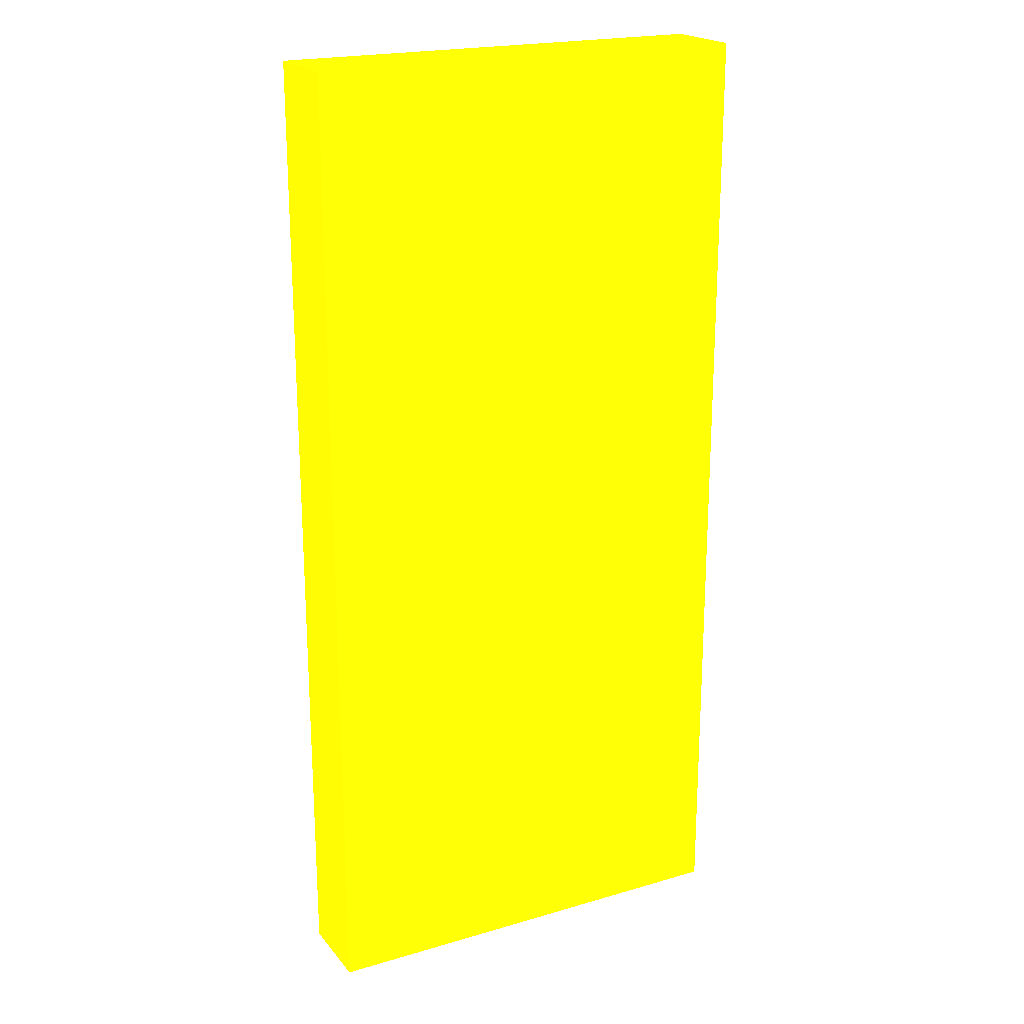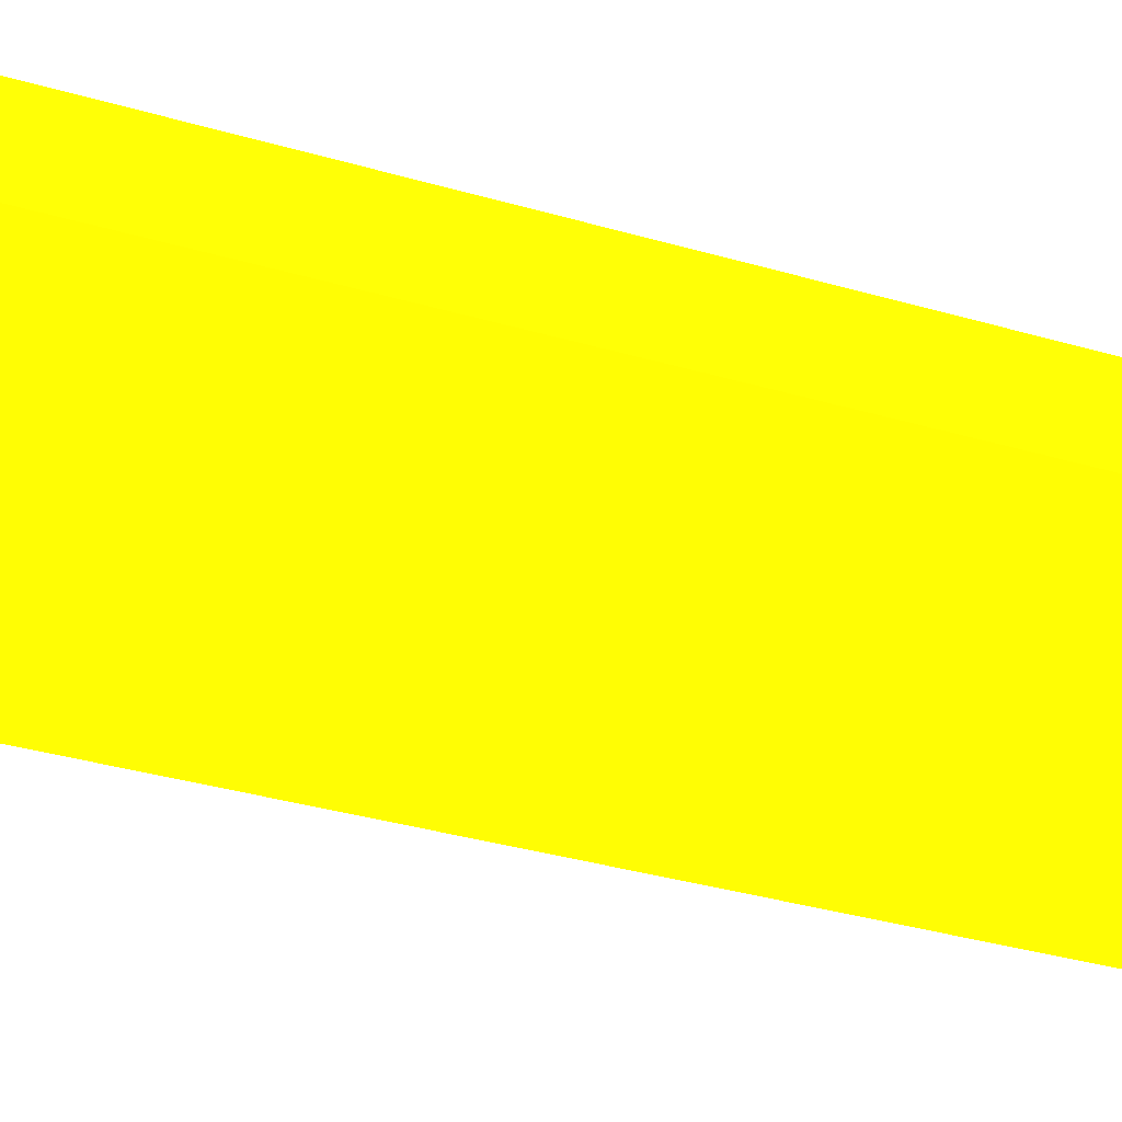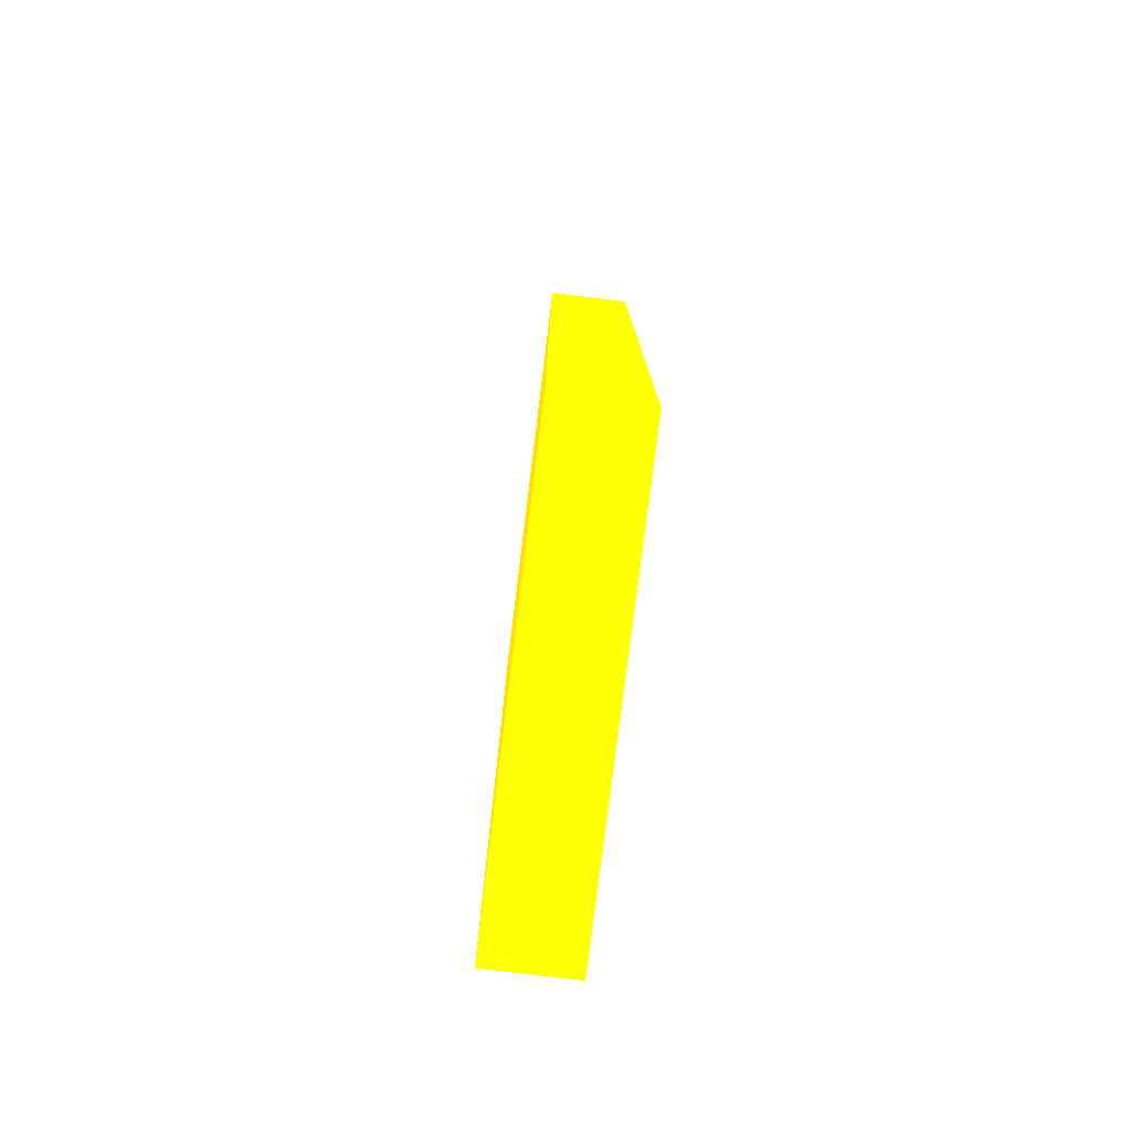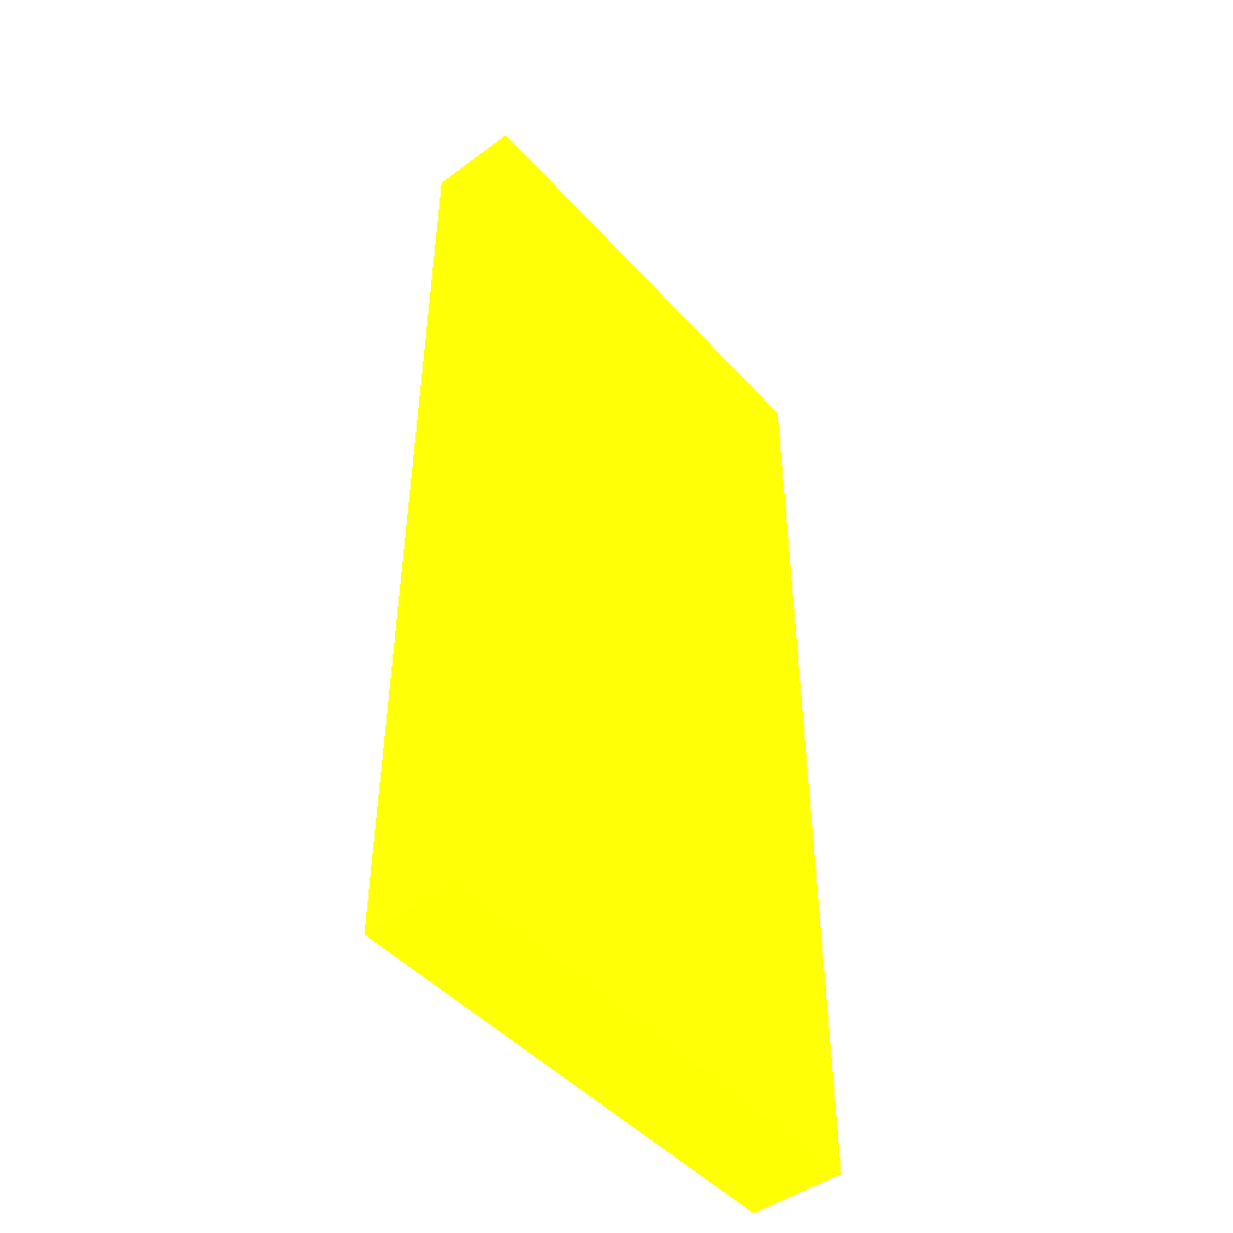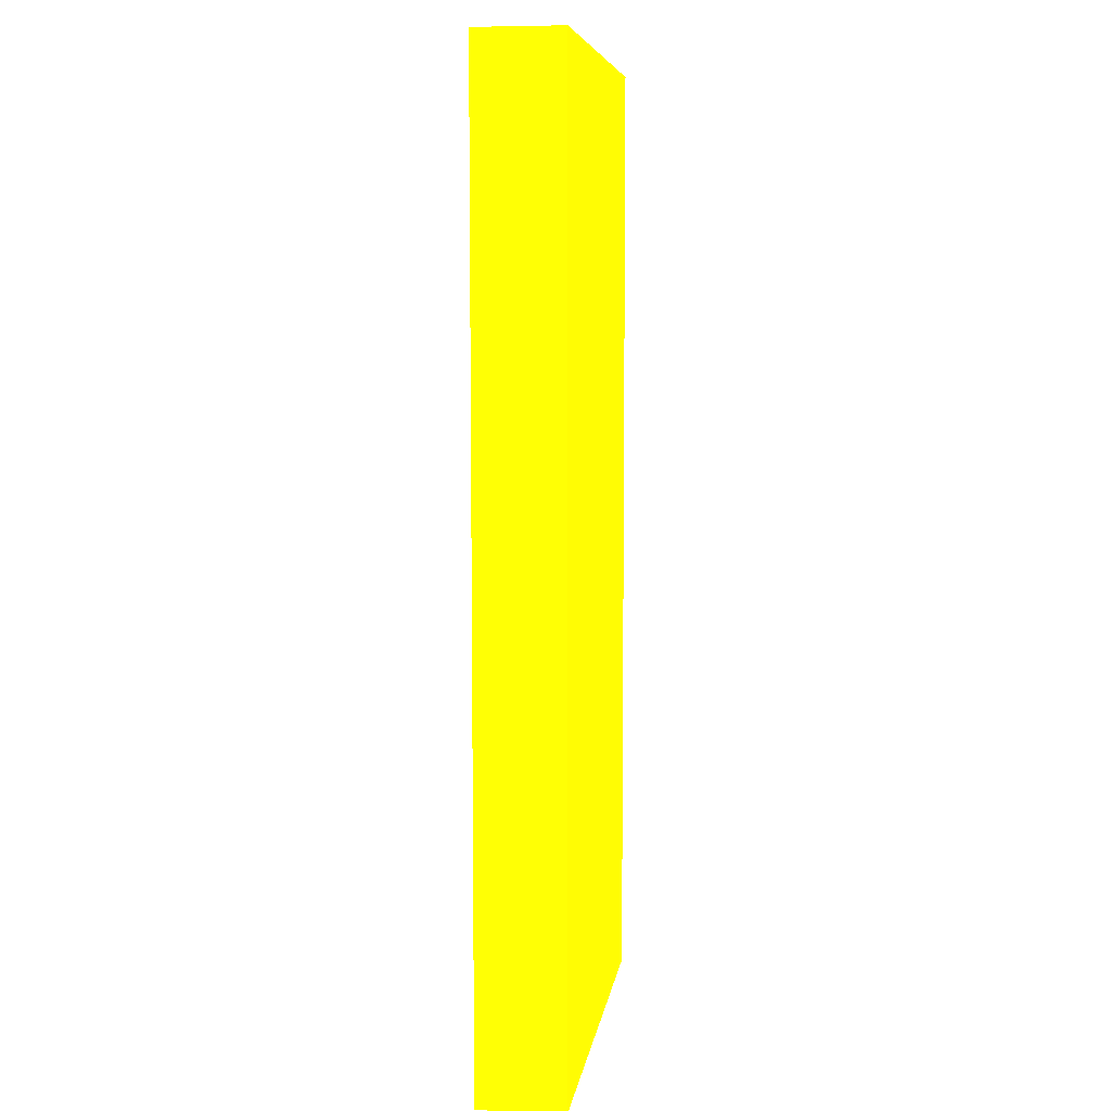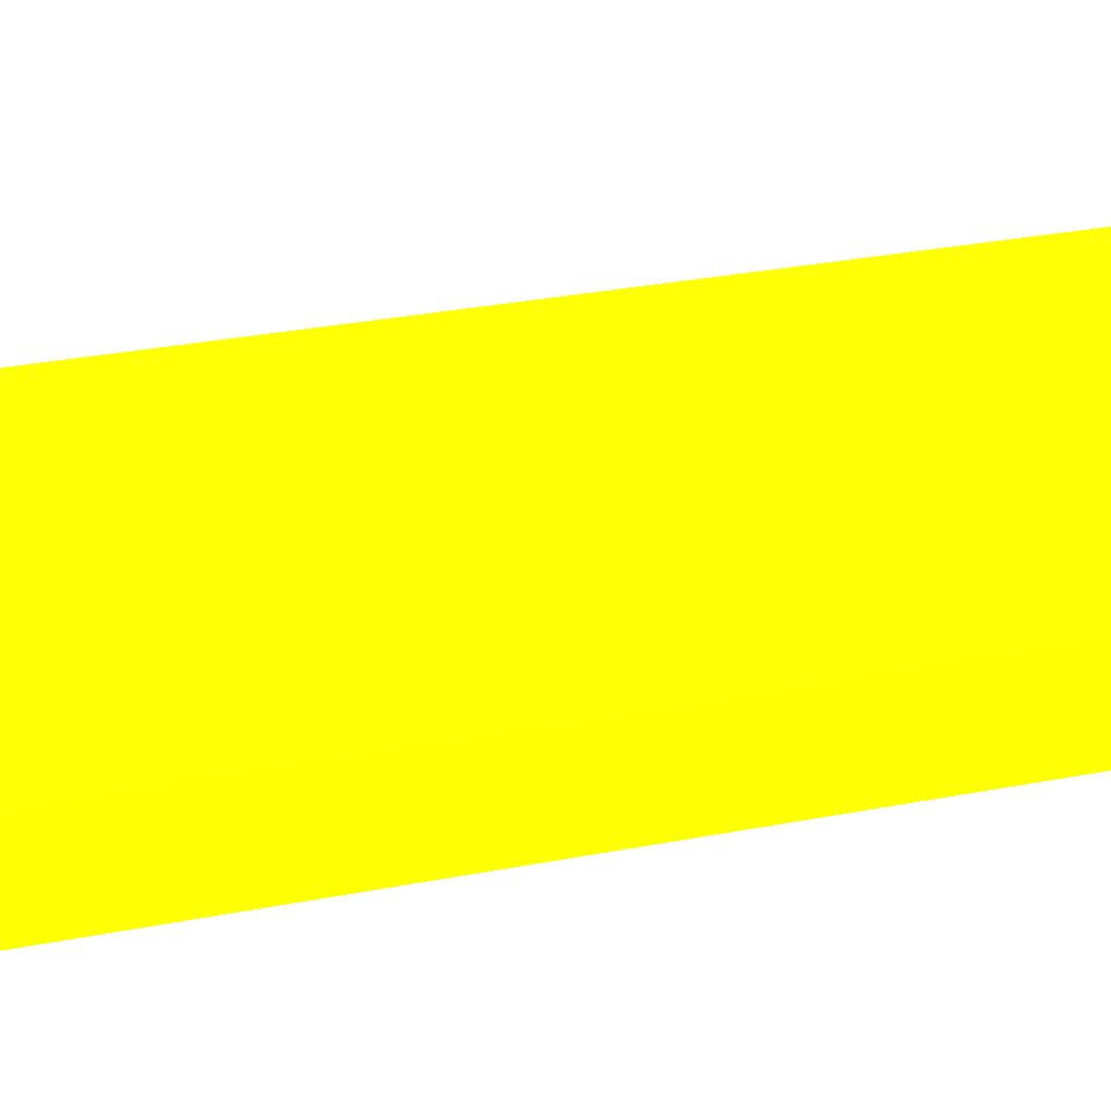
<metadata>
{"format":"obj","ext":"obj","renderer":"f3d","projection":"perspective","resolution":1024,"background":"white","views":[{"elev":20.8,"azim":-27.8,"up":"+Y"},{"elev":-38.3,"azim":70.1,"up":"+Z"},{"elev":-78.4,"azim":83.0,"up":"+Y"},{"elev":-47.4,"azim":-50.5,"up":"+Y"},{"elev":7.3,"azim":-81.8,"up":"+Y"},{"elev":32.6,"azim":-104.9,"up":"+Z"}]}
</metadata>
<code>
v -1.7 0.3011 -14 0.9882 0.7255 0.01176
v 0.9062 0.3011 -14 0.9882 0.7255 0.01176
v -1.7 0.3011 -13.5 0.9882 0.7255 0.01176
v -1.7 5.95 -14 0.9882 0.7255 0.01176
v 0.9062 0.3011 -13.5 0.9882 0.7255 0.01176
v 0.9062 5.95 -14 0.9882 0.7255 0.01176
v -1.495 0.3011 -13.5 0.9882 0.7255 0.01176
v -1.7 5.95 -13.5 0.9882 0.7255 0.01176
v 0.8164 2.913 -13.5 0.9882 0.7255 0.01176
v 0.8021 0.4869 -13.5 0.9882 0.7255 0.01176
v 0.3546 0.3011 -13.5 0.9882 0.7255 0.01176
v 0.9062 5.95 -13.5 0.9882 0.7255 0.01176
v 0.8212 3.886 -13.5 0.9882 0.7255 0.01176
v 0.8189 3.399 -13.5 0.9882 0.7255 0.01176
v -1.495 5.275 -13.5 0.9882 0.7255 0.01176
v -1.437 5.416 -13.5 0.9882 0.7255 0.01176
v -1.295 5.475 -13.5 0.9882 0.7255 0.01176
v 0.1546 5.475 -13.5 0.9882 0.7255 0.01176
v 0.2959 5.416 -13.5 0.9882 0.7255 0.01176
v 0.31 5.401 -13.5 0.9882 0.7255 0.01176
v 0.3546 5.275 -13.5 0.9882 0.7255 0.01176
f 1 2 5
f 1 5 11
f 1 11 7
f 1 7 3
f 1 3 8
f 1 8 4
f 1 4 6
f 1 6 2
f 2 6 12
f 2 12 5
f 3 7 15
f 3 15 8
f 4 8 12
f 4 12 6
f 5 9 10
f 5 10 11
f 5 12 13
f 5 13 14
f 5 14 9
f 7 11 10
f 7 10 9
f 7 9 14
f 7 14 13
f 7 13 21
f 7 21 20
f 7 20 19
f 7 19 18
f 7 18 17
f 7 17 16
f 7 16 15
f 8 15 16
f 8 16 17
f 8 17 18
f 8 18 12
f 12 18 19
f 12 19 20
f 12 20 21
f 12 21 13

</code>
